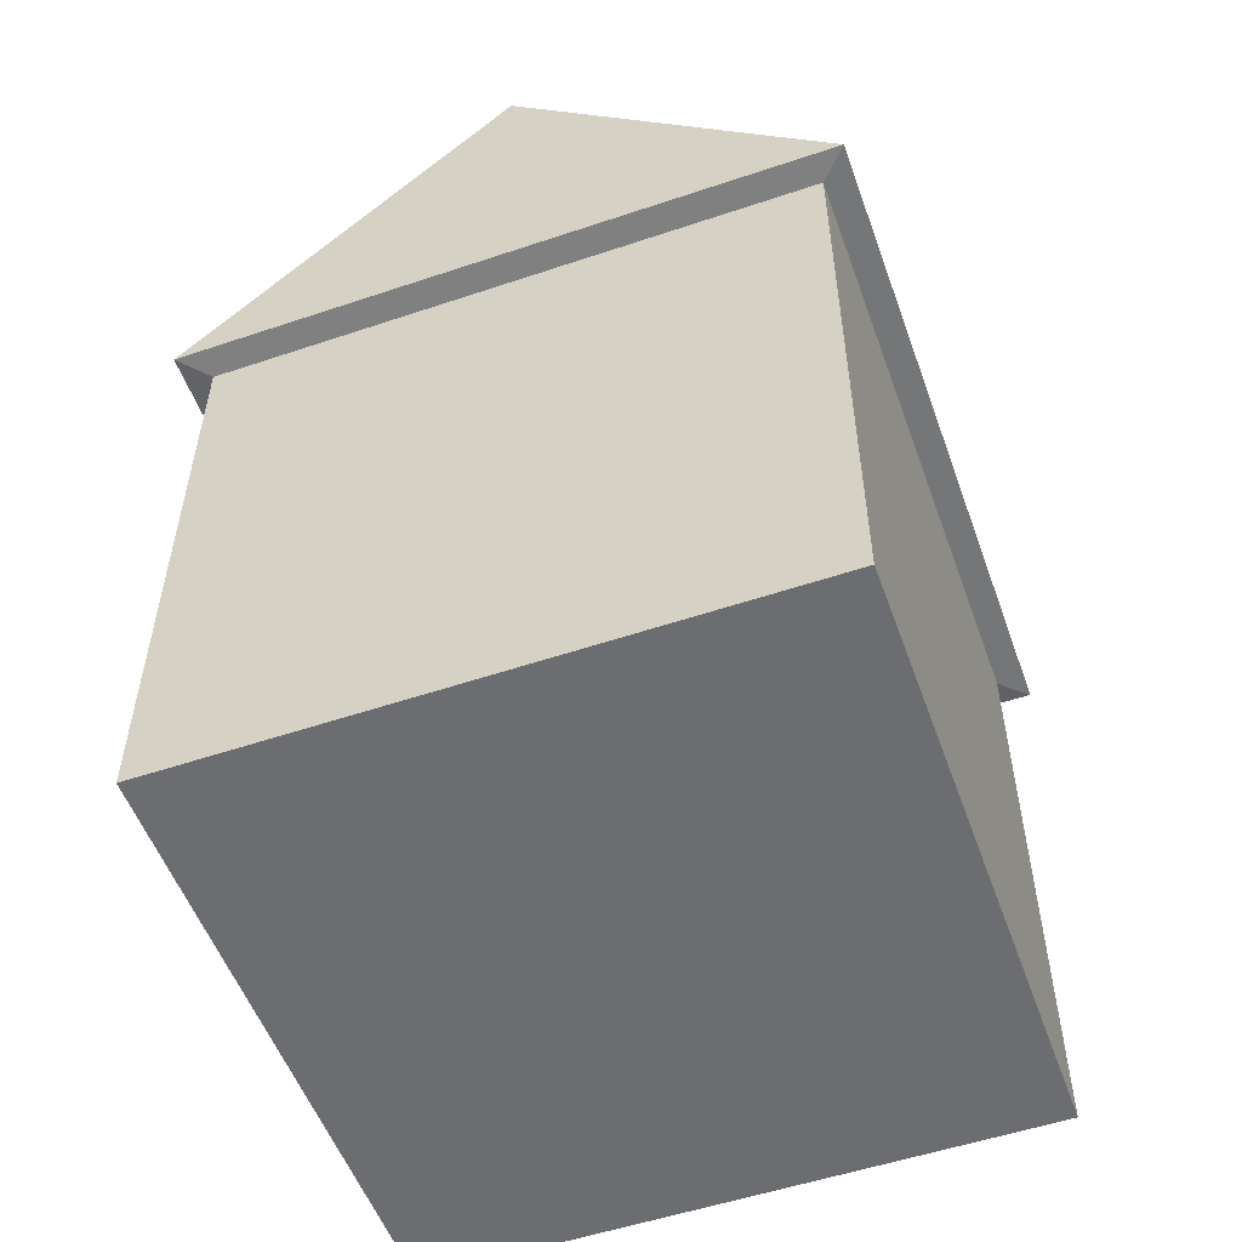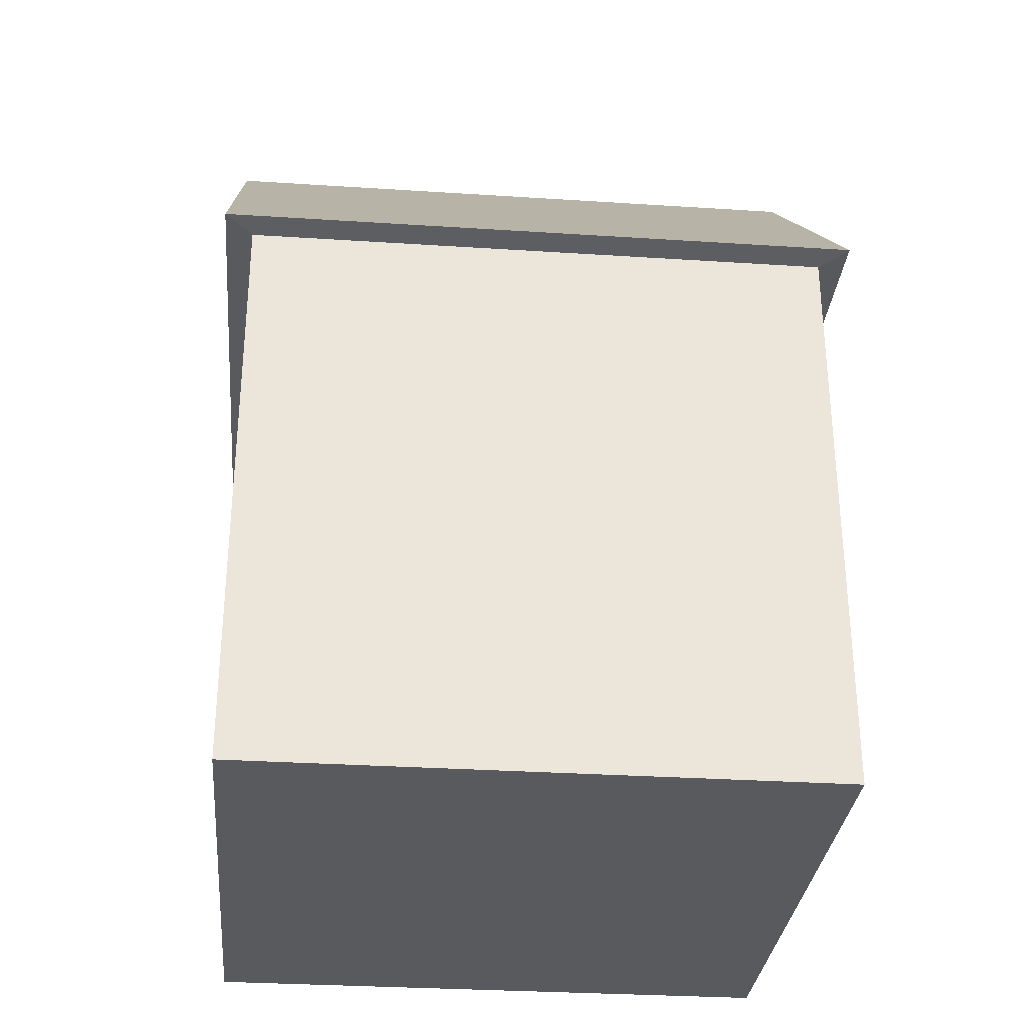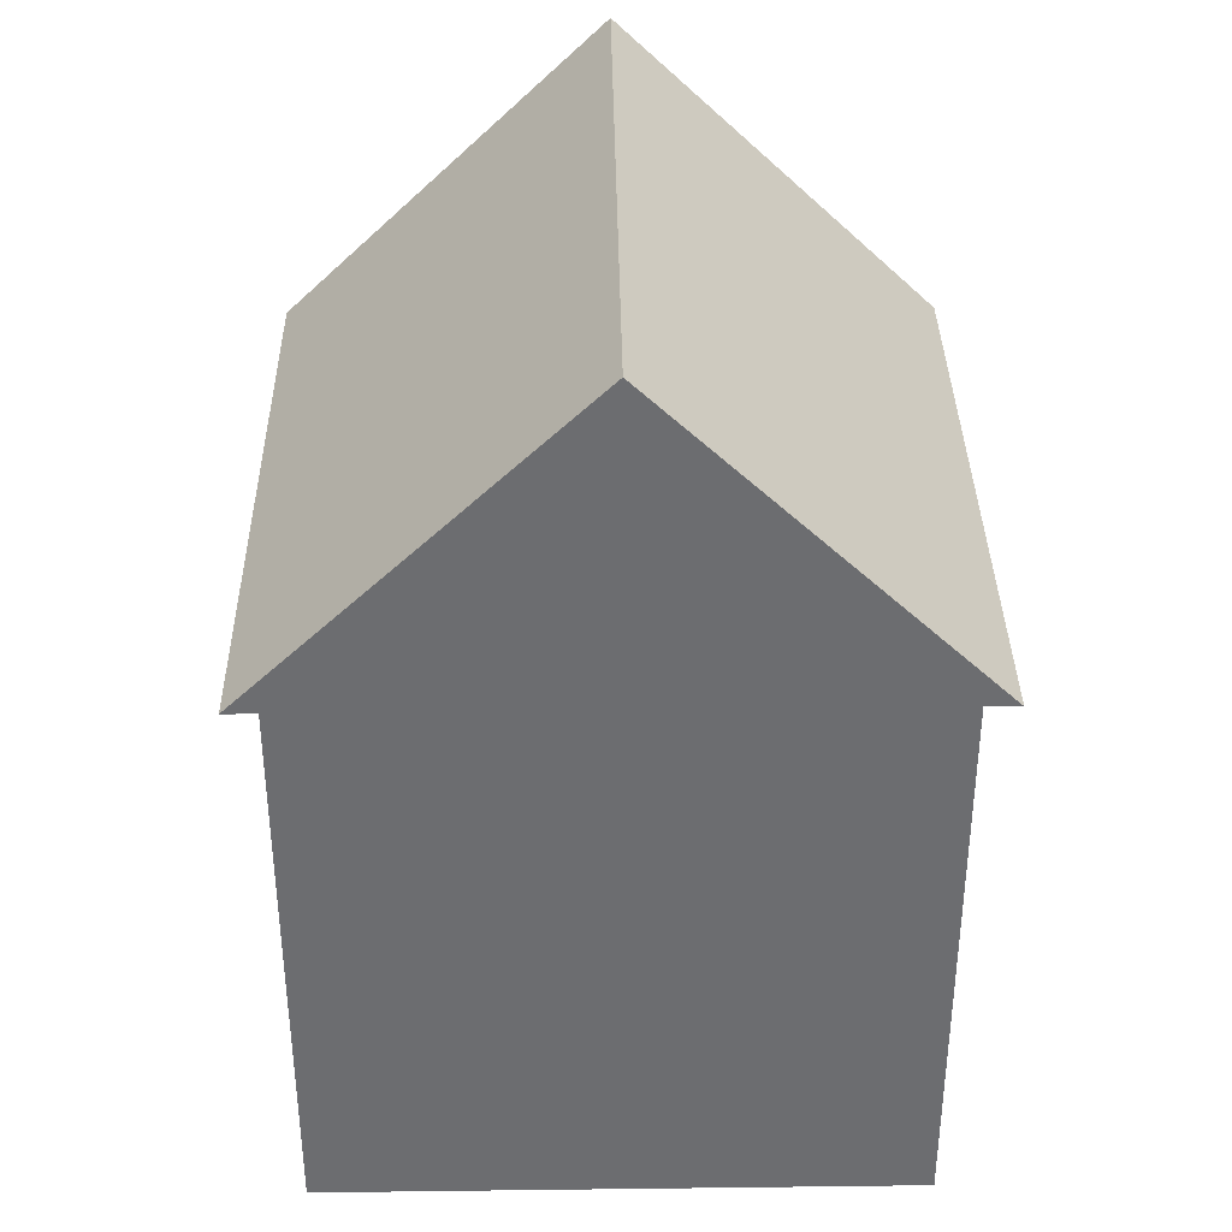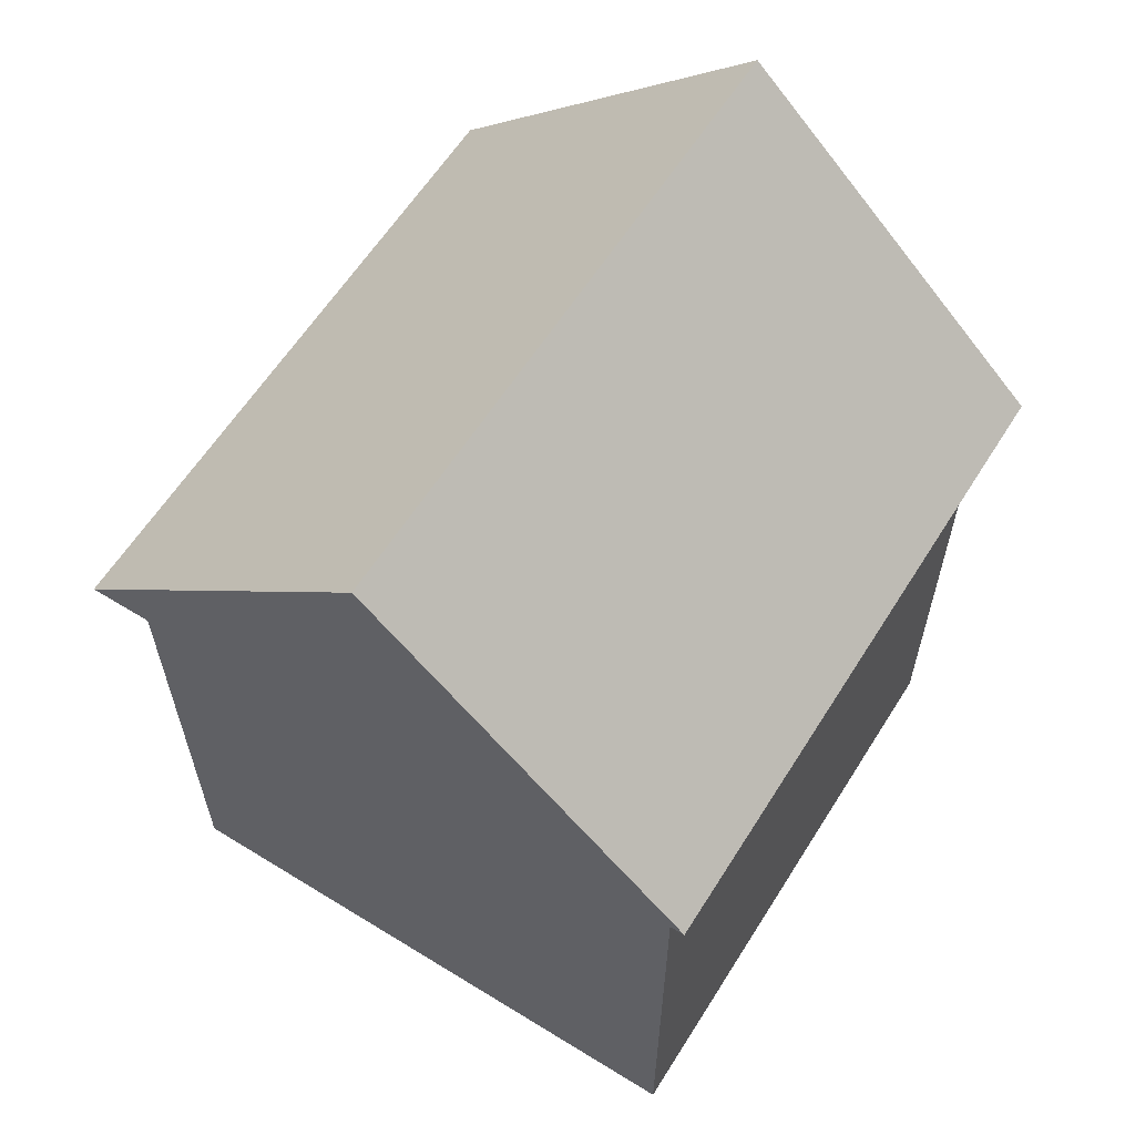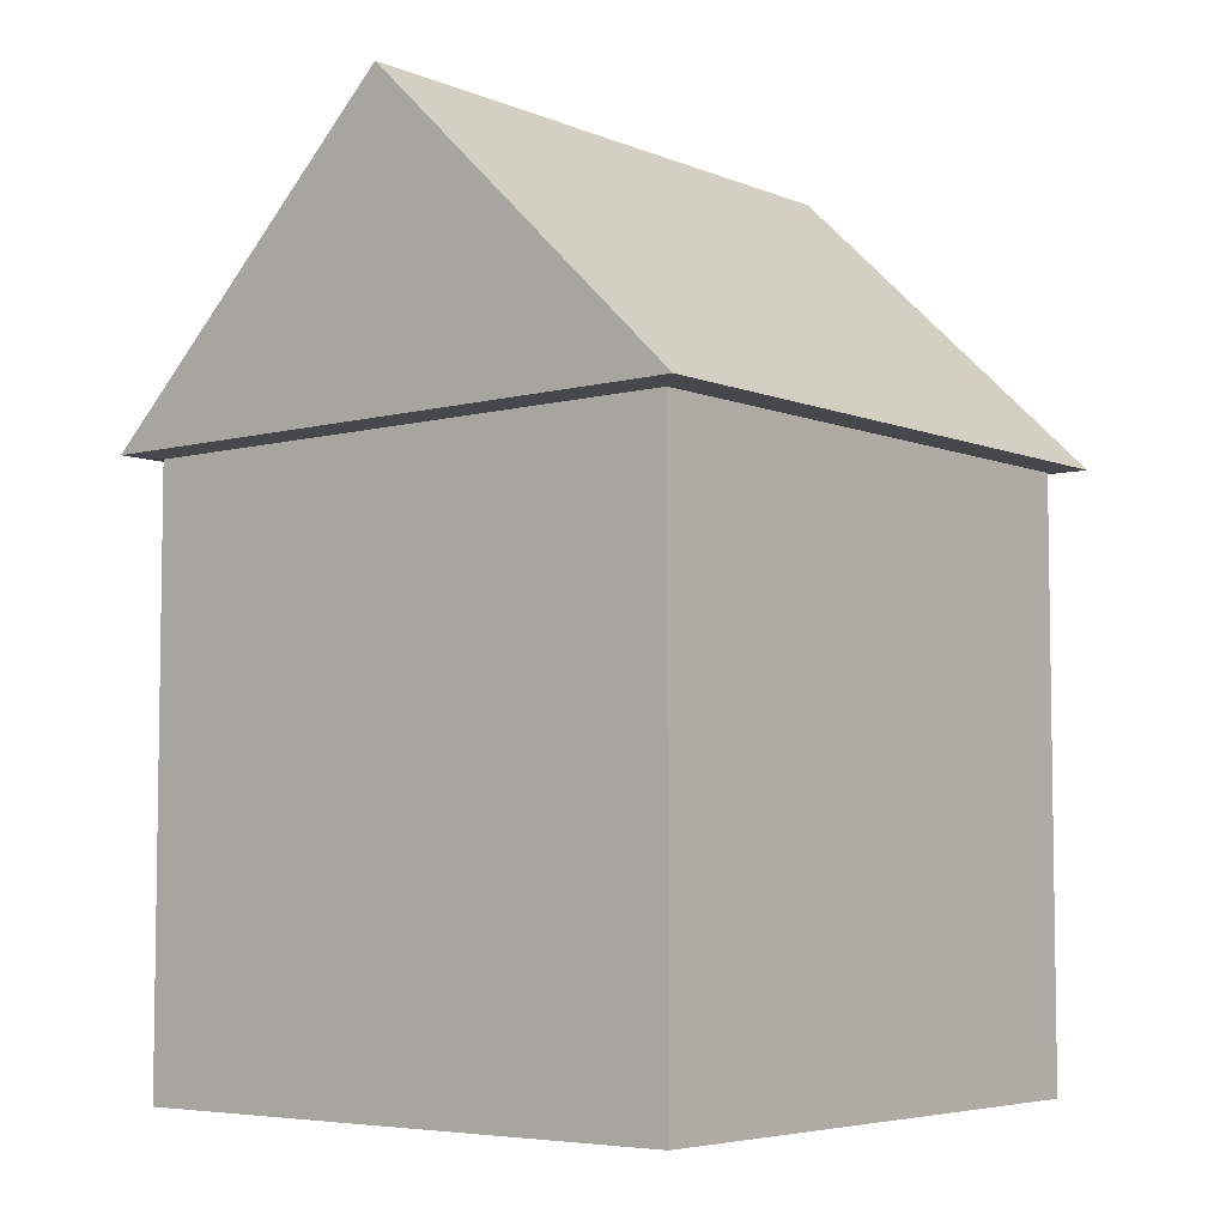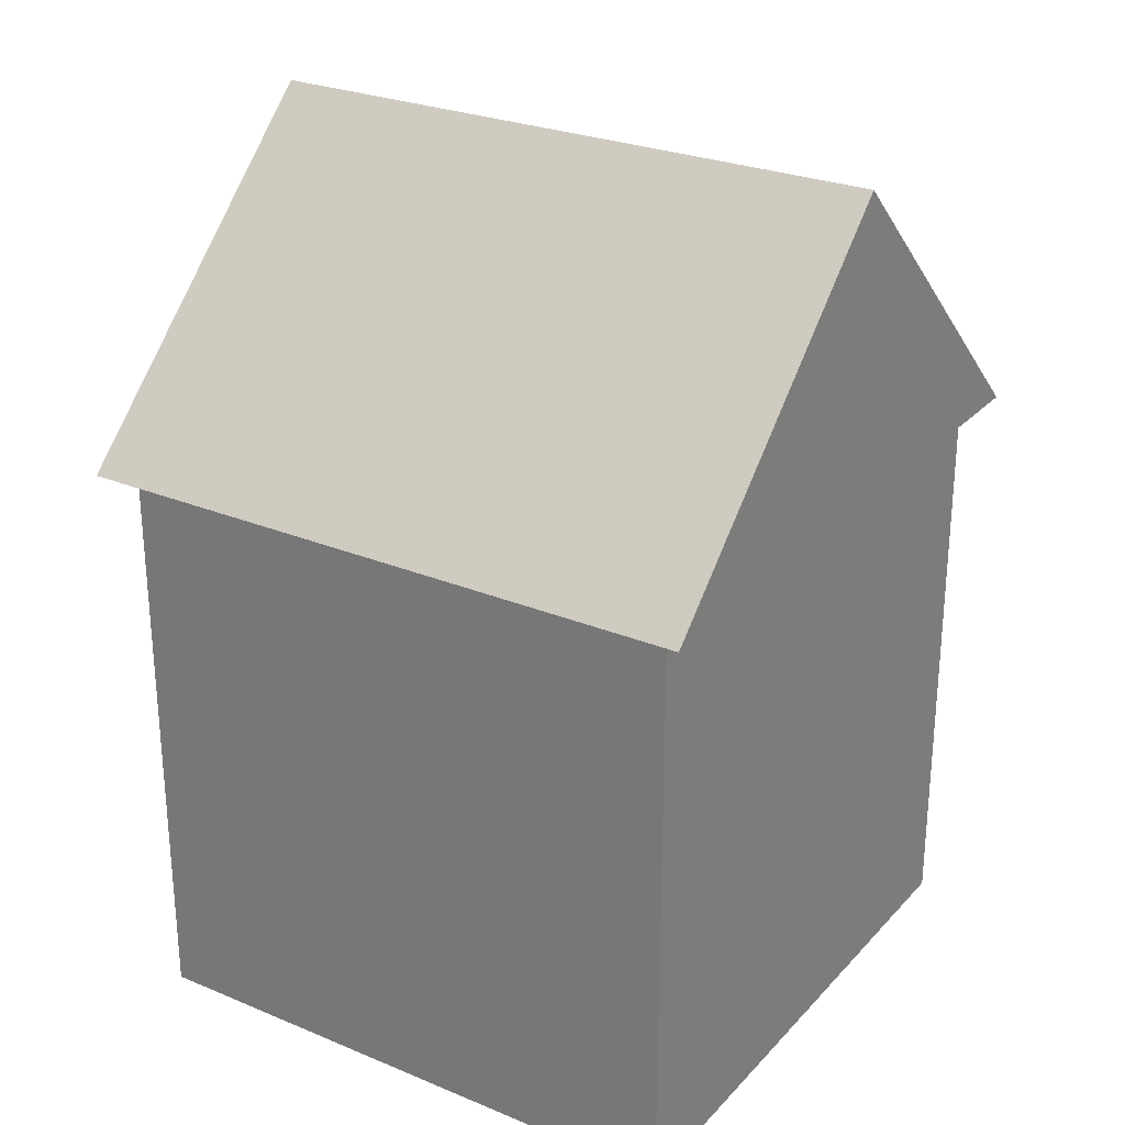
<metadata>
{"format":"obj","ext":"obj","renderer":"f3d","projection":"perspective","resolution":1024,"background":"white","views":[{"elev":-54.0,"azim":109.7,"up":"+Y"},{"elev":-31.2,"azim":-5.3,"up":"+Y"},{"elev":36.1,"azim":-90.9,"up":"+Y"},{"elev":61.0,"azim":-57.9,"up":"+Y"},{"elev":-5.5,"azim":129.2,"up":"+Y"},{"elev":26.8,"azim":-147.2,"up":"+Y"}]}
</metadata>
<code>
v 1 0 -1
v 1 0 1
v -1 0 1
v -1 0 -1
v 1 2 -1
v 1 2 1
v -1 2 1
v -1 2 -1
v -1.093 2.011 -1.093
v -1.093 2.011 1.093
v 1.093 2.011 1.093
v 1.093 2.011 -1.093
v 1.093 3.061 0
v -1.093 3.061 -0
f 1 2 3 4
f 1 5 6 2
f 2 6 7 3
f 3 7 8 4
f 5 1 4 8
f 8 7 10 9
f 7 6 11 10
f 5 8 9 12
f 6 5 12 11
f 11 12 13
f 12 9 14 13
f 10 11 13 14
f 9 10 14

</code>
